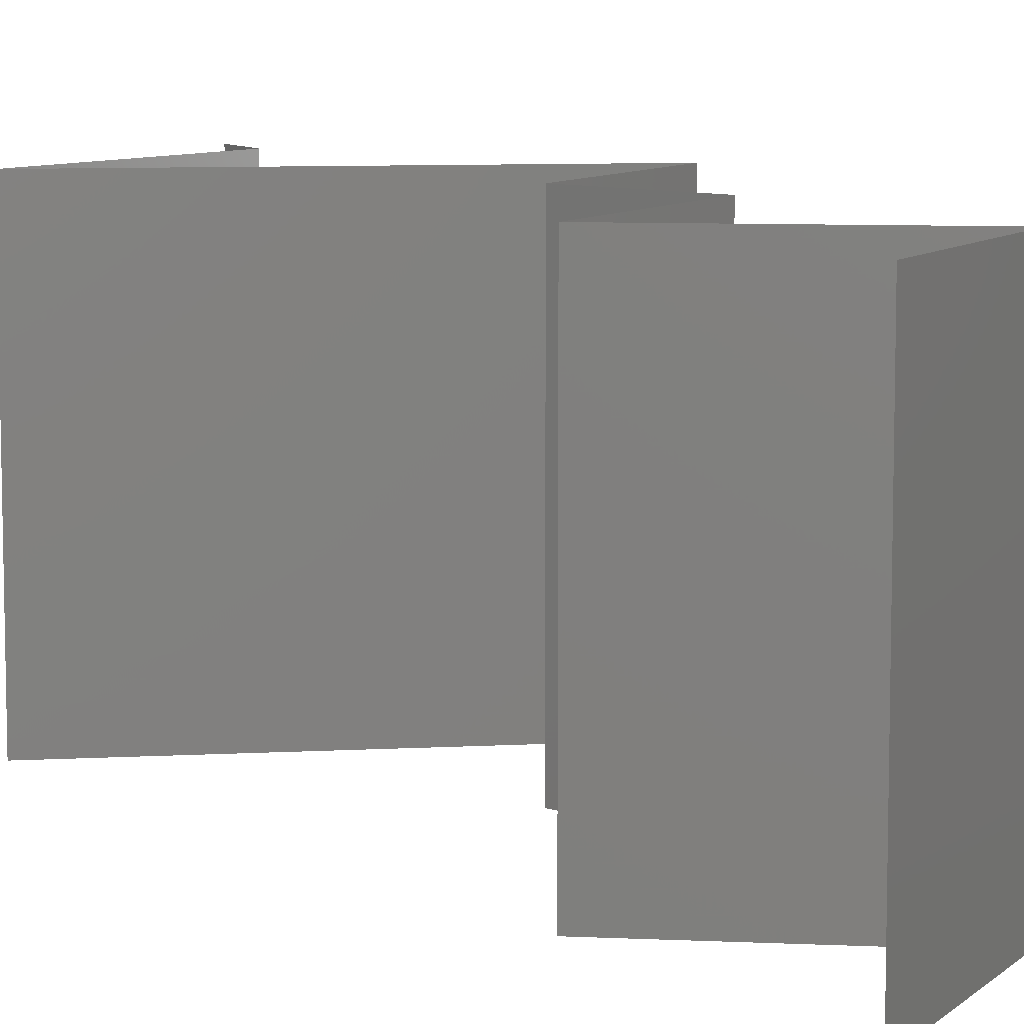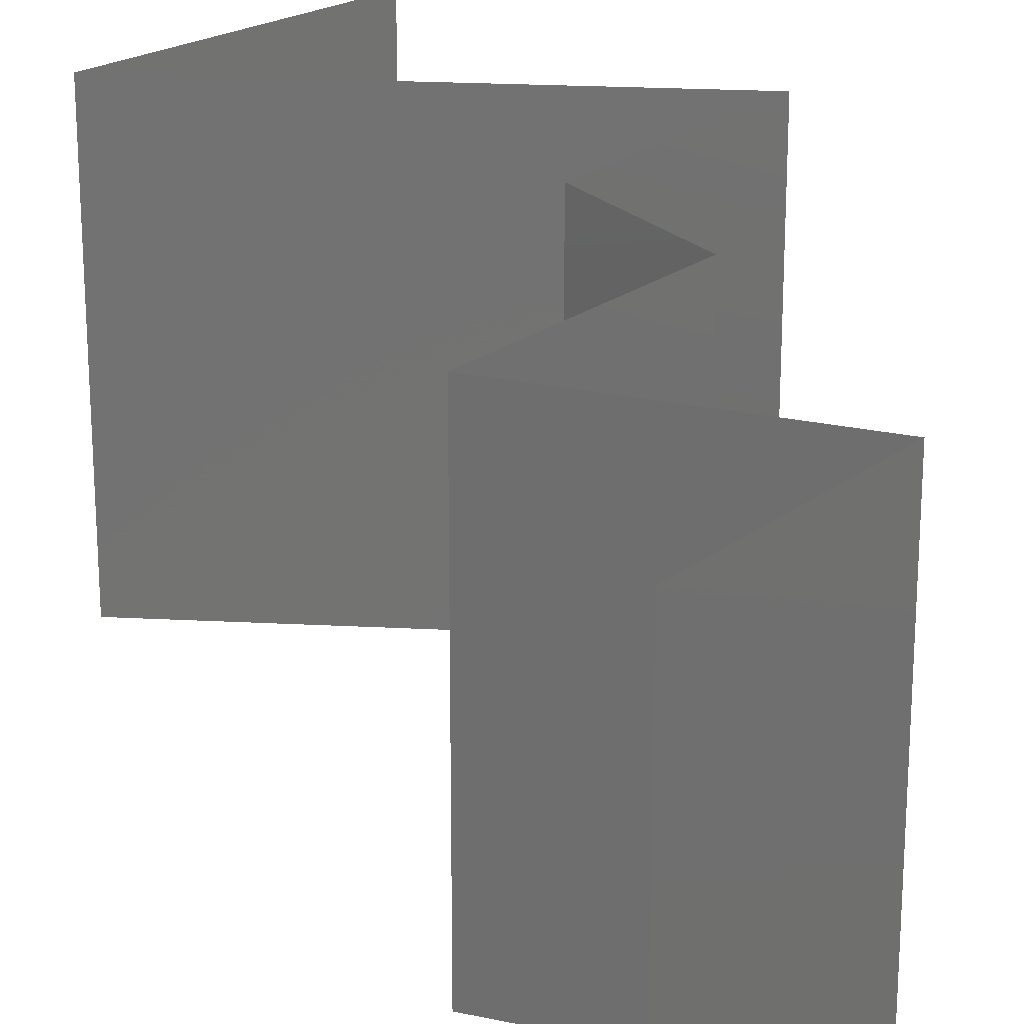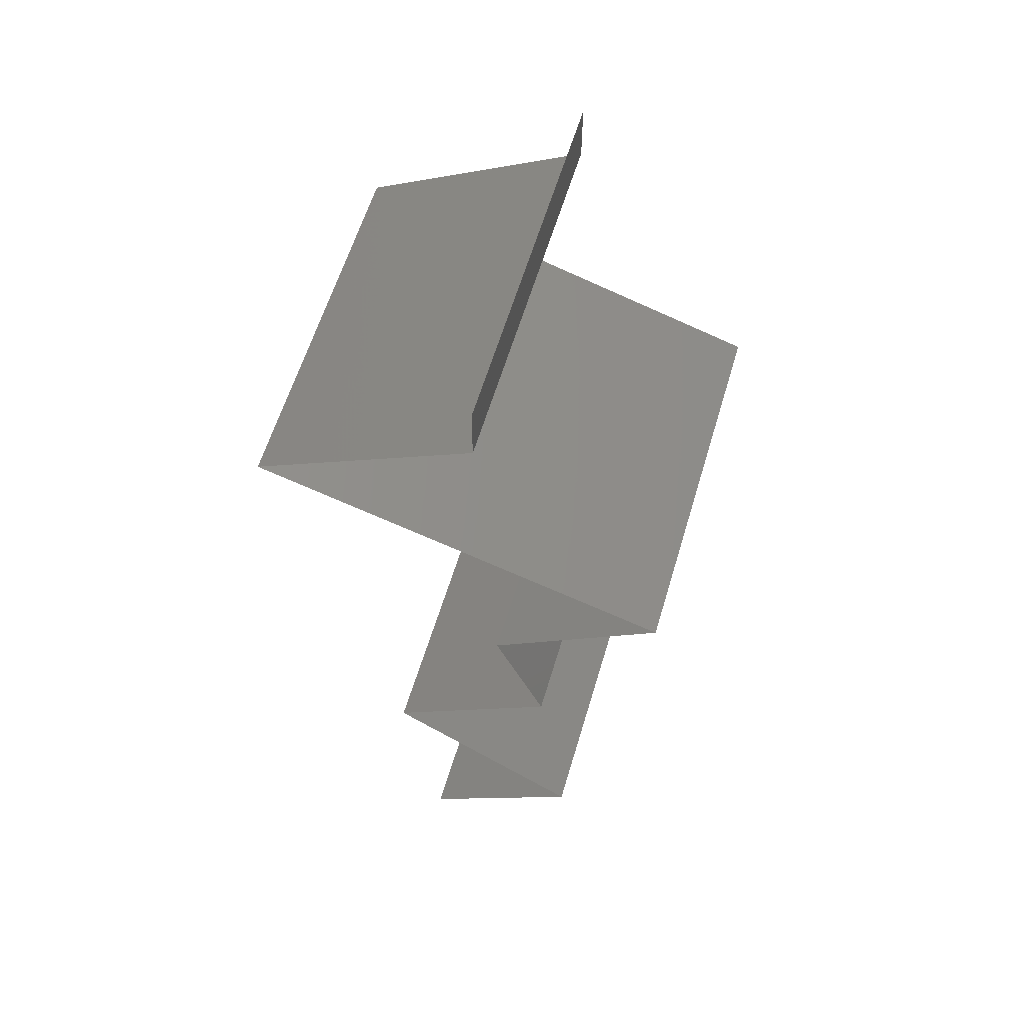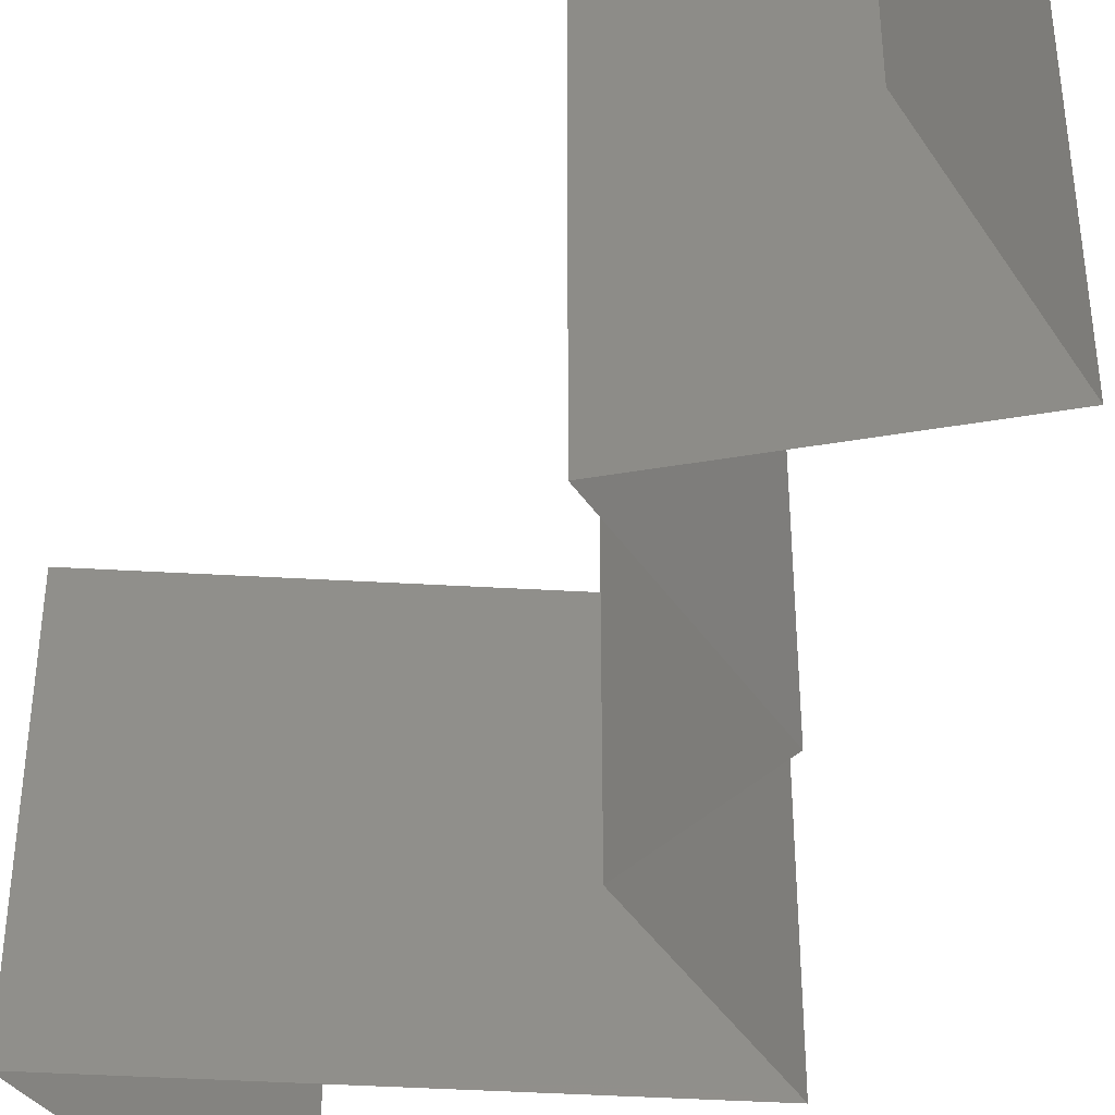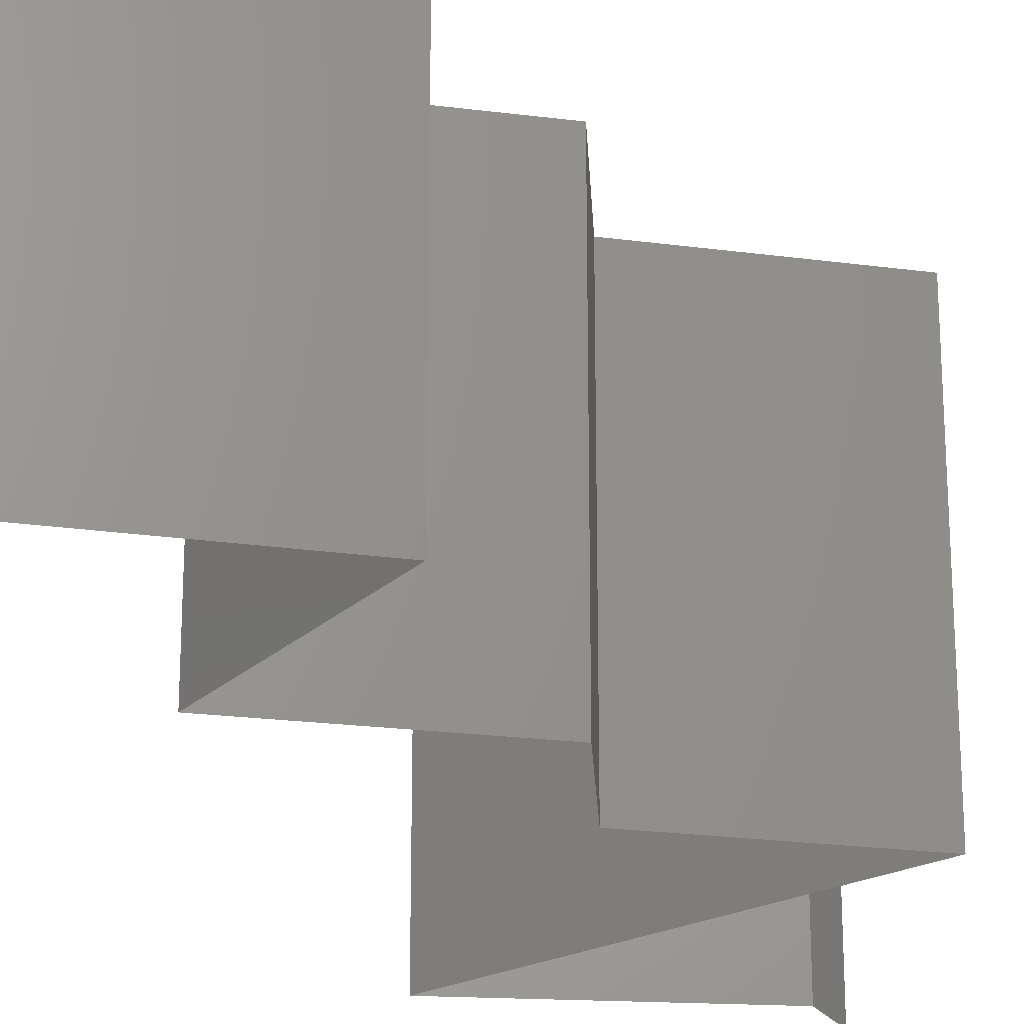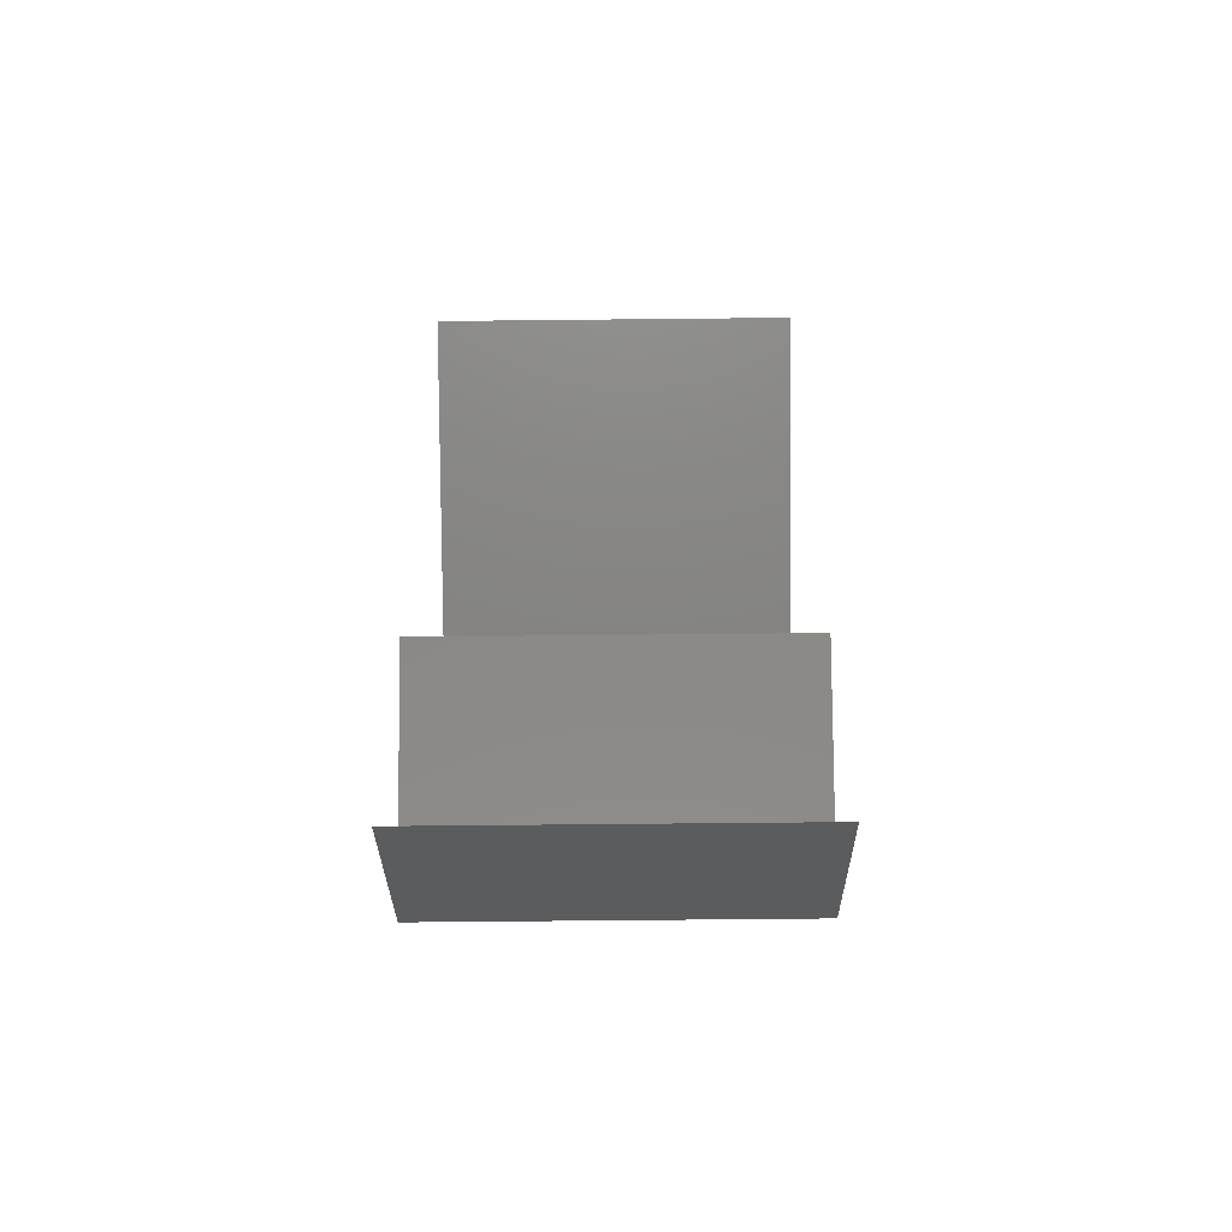
<metadata>
{"format":"stl","ext":"stl","renderer":"f3d","projection":"perspective","resolution":1024,"background":"white","views":[{"elev":8.8,"azim":-25.7,"up":"+Z"},{"elev":24.3,"azim":-12.6,"up":"+Z"},{"elev":60.2,"azim":16.6,"up":"+Y"},{"elev":-43.9,"azim":-21.3,"up":"+Z"},{"elev":-23.1,"azim":24.7,"up":"+Z"},{"elev":-66.0,"azim":-89.4,"up":"+Y"}]}
</metadata>
<code>
# stl→obj: 49 verts, 70 faces
v 0.04 0.05662 0
v 0.04 0.06 0
v 0.04 0.06 0.01
v 0.04 0.05662 0.01
v 0.04 0.06 0.02
v 0.04 0.05662 0.02
v 0.03572 0.05415 0.015
v 0.02778 0.04954 0
v 0.03206 0.05202 0.005
v 0.02778 0.04954 0.01
v 0.03597 0.05429 0.005
v 0.03181 0.05188 0.015
v 0.02778 0.04954 0.02
v 0.03389 0.05308 0.02
v 0.03389 0.05308 0
v 0.03389 0.05308 0.01
v 0.03904 0.04601 0.02
v 0.03662 0.04677 0.008976
v 0.03904 0.04601 0
v 0.0503 0.04247 0.02
v 0.04345 0.04462 0.01284
v 0.0439 0.04448 0.006346
v 0.0503 0.04247 0
v 0.0503 0.04247 0.01
v 0.0457 0.03893 0.005729
v 0.0411 0.03539 0
v 0.0411 0.03539 0.02
v 0.0457 0.03893 0.01432
v 0.0411 0.03539 0.01
v 0.04392 0.02831 0
v 0.04251 0.03185 0.005
v 0.04392 0.02831 0.01
v 0.04251 0.03185 0.015
v 0.04392 0.02831 0.02
v 0.03453 0.02123 0.02
v 0.03922 0.02477 0.01408
v 0.03922 0.02477 0.00602
v 0.03453 0.02123 0
v 0.03453 0.02123 0.01
v 0.04005 0.01769 0
v 0.04558 0.01416 0.01
v 0.04005 0.01769 0.02
v 0.04558 0.01416 0
v 0.04558 0.01416 0.02
v 0.04109 0.01062 0.005729
v 0.0366 0.007078 0
v 0.0366 0.007078 0.02
v 0.04109 0.01062 0.01432
v 0.0366 0.007078 0.01
f 1 2 3
f 4 5 6
f 3 5 4
f 1 3 4
f 6 7 4
f 8 9 10
f 4 11 1
f 10 12 13
f 14 7 6
f 15 9 8
f 1 11 15
f 13 12 14
f 14 12 7
f 15 11 9
f 12 16 7
f 11 16 9
f 10 16 12
f 9 16 10
f 7 16 4
f 4 16 11
f 17 18 13
f 10 18 8
f 8 18 19
f 20 21 17
f 19 22 23
f 24 21 20
f 17 21 18
f 23 22 24
f 19 18 22
f 18 21 22
f 22 21 24
f 13 18 10
f 23 25 26
f 27 28 20
f 26 25 29
f 20 28 24
f 25 28 29
f 29 28 27
f 24 25 23
f 24 28 25
f 30 31 32
f 27 33 29
f 32 33 34
f 29 31 26
f 29 33 32
f 32 31 29
f 26 31 30
f 34 33 27
f 35 36 34
f 30 37 38
f 37 36 39
f 32 36 37
f 34 36 32
f 38 37 39
f 39 36 35
f 32 37 30
f 40 39 41
f 41 39 42
f 40 38 39
f 39 35 42
f 41 43 40
f 42 44 41
f 43 45 46
f 47 48 44
f 46 45 49
f 44 48 41
f 45 48 49
f 41 48 45
f 41 45 43
f 49 48 47

</code>
